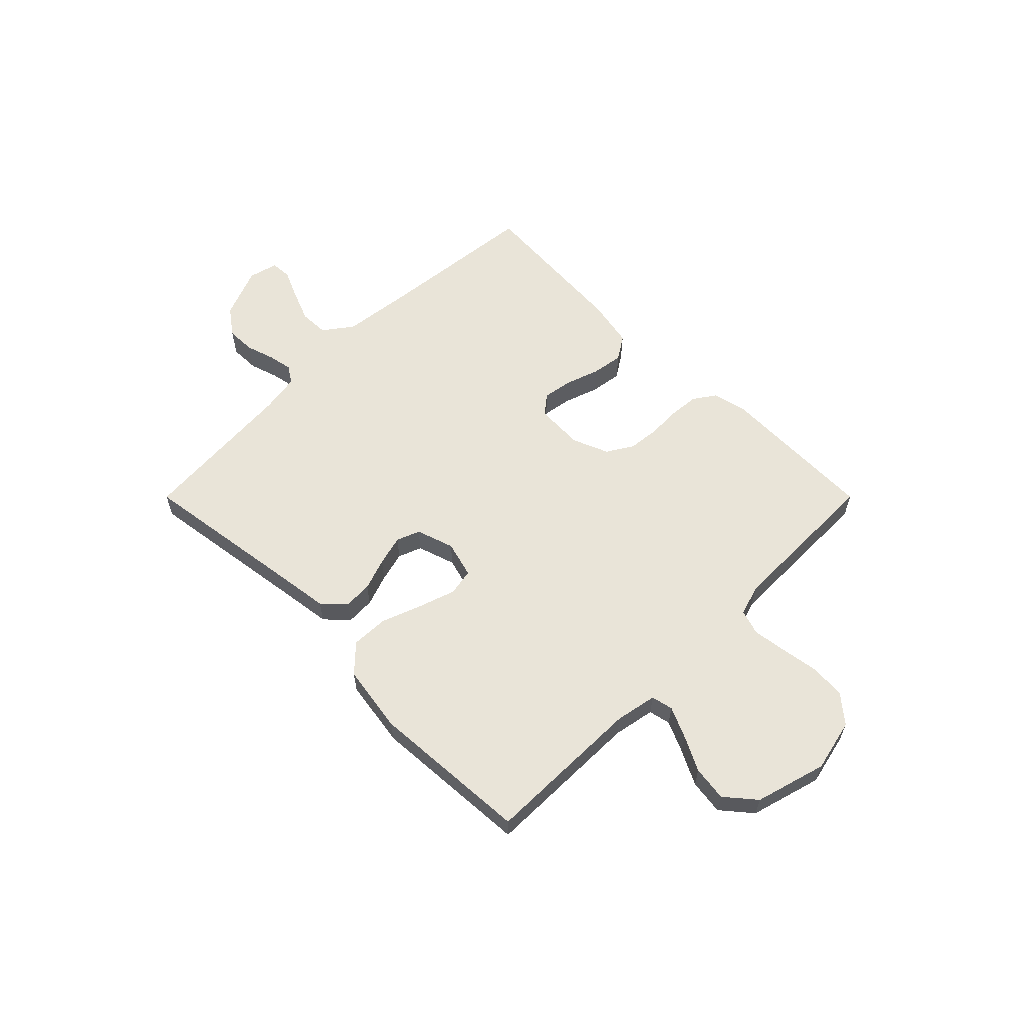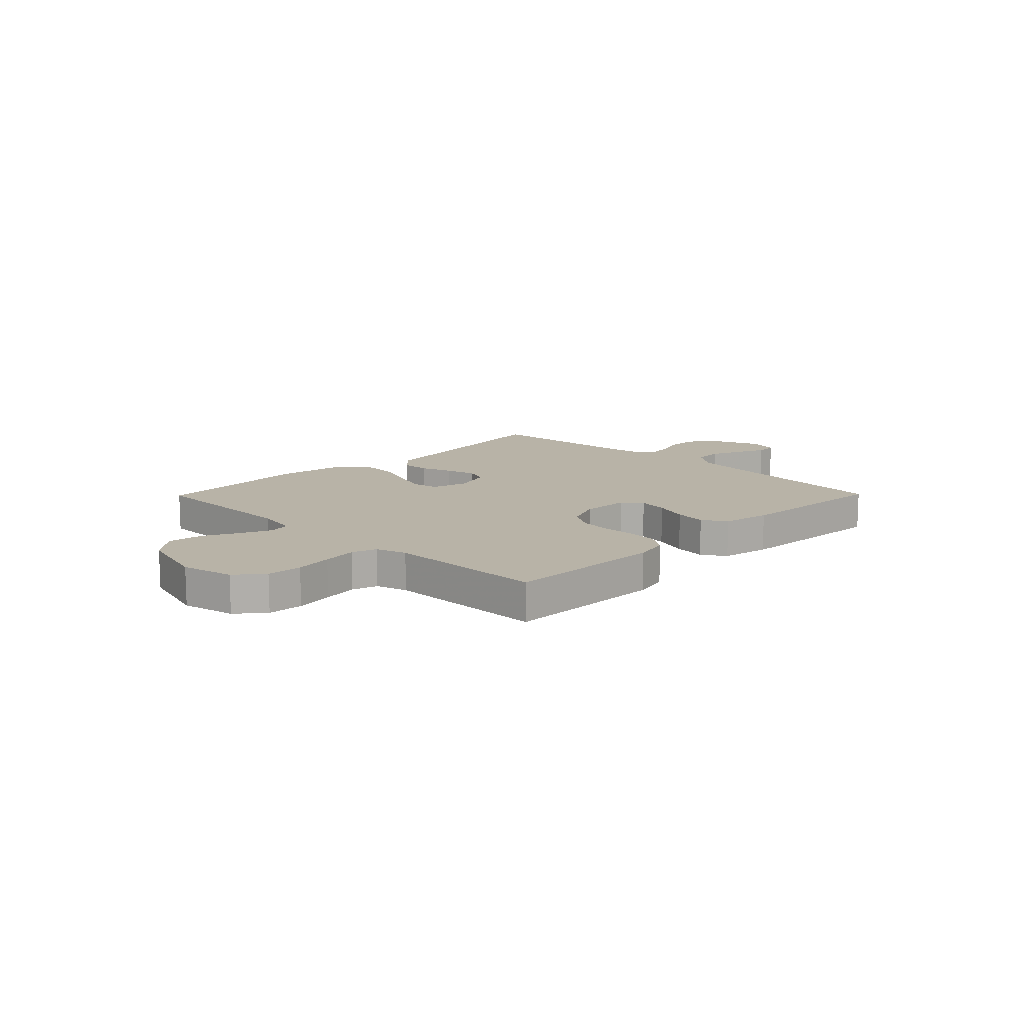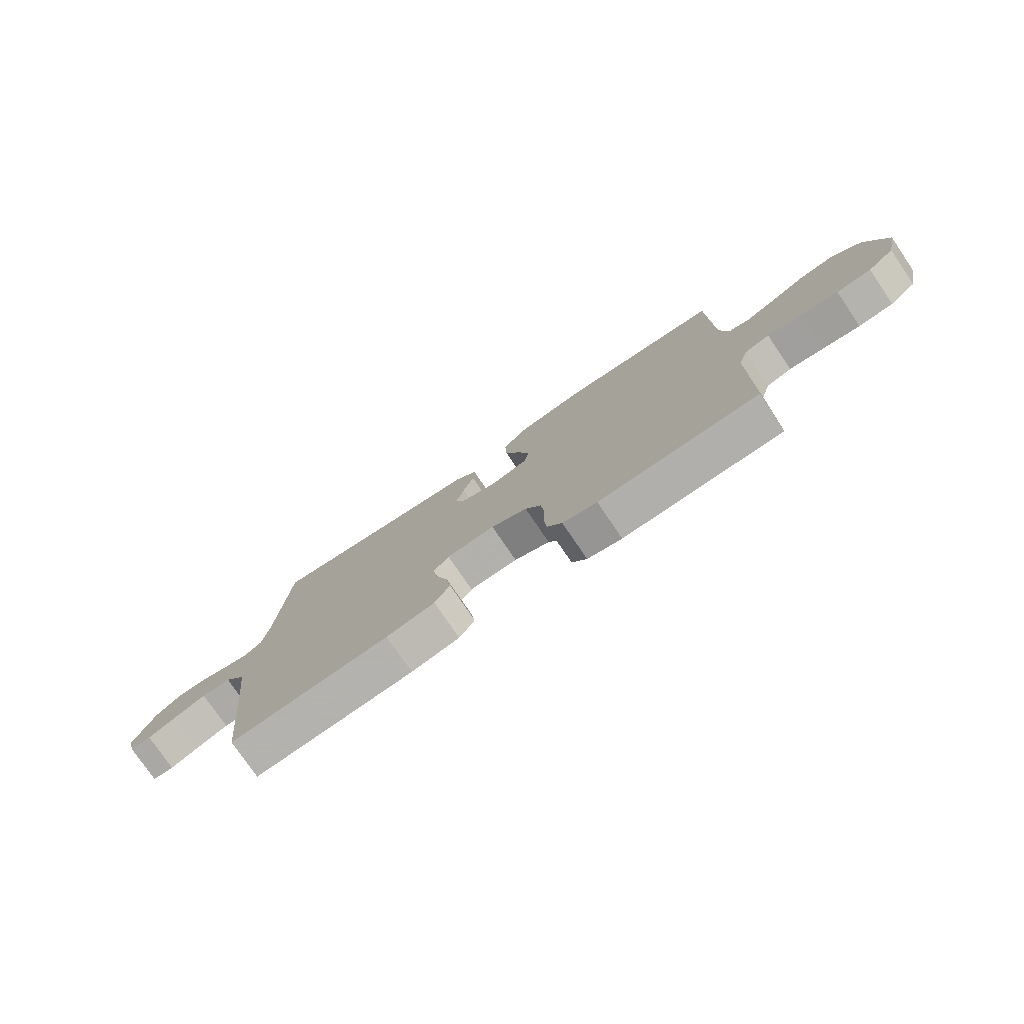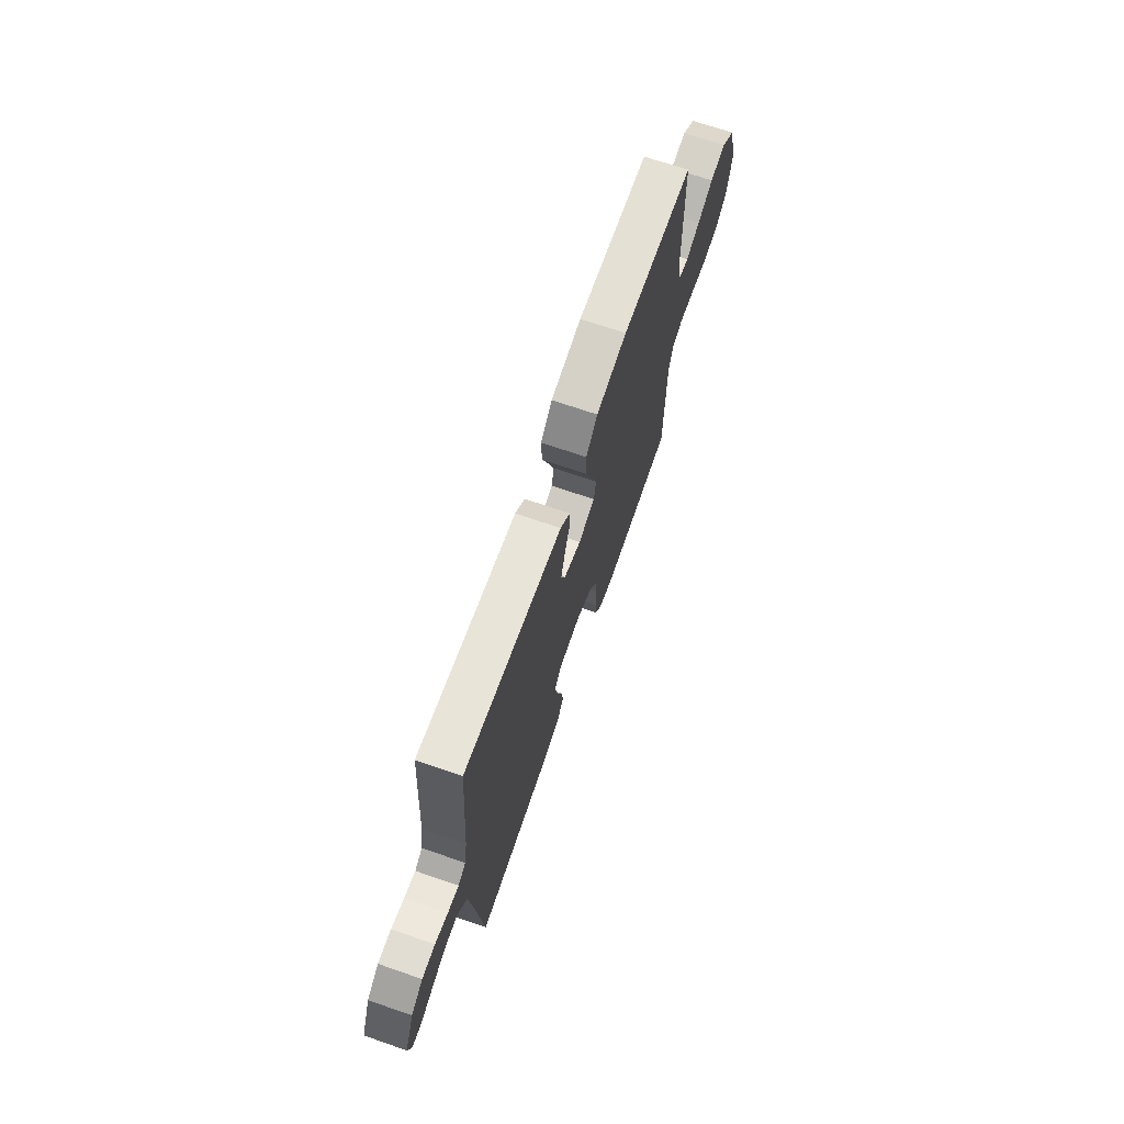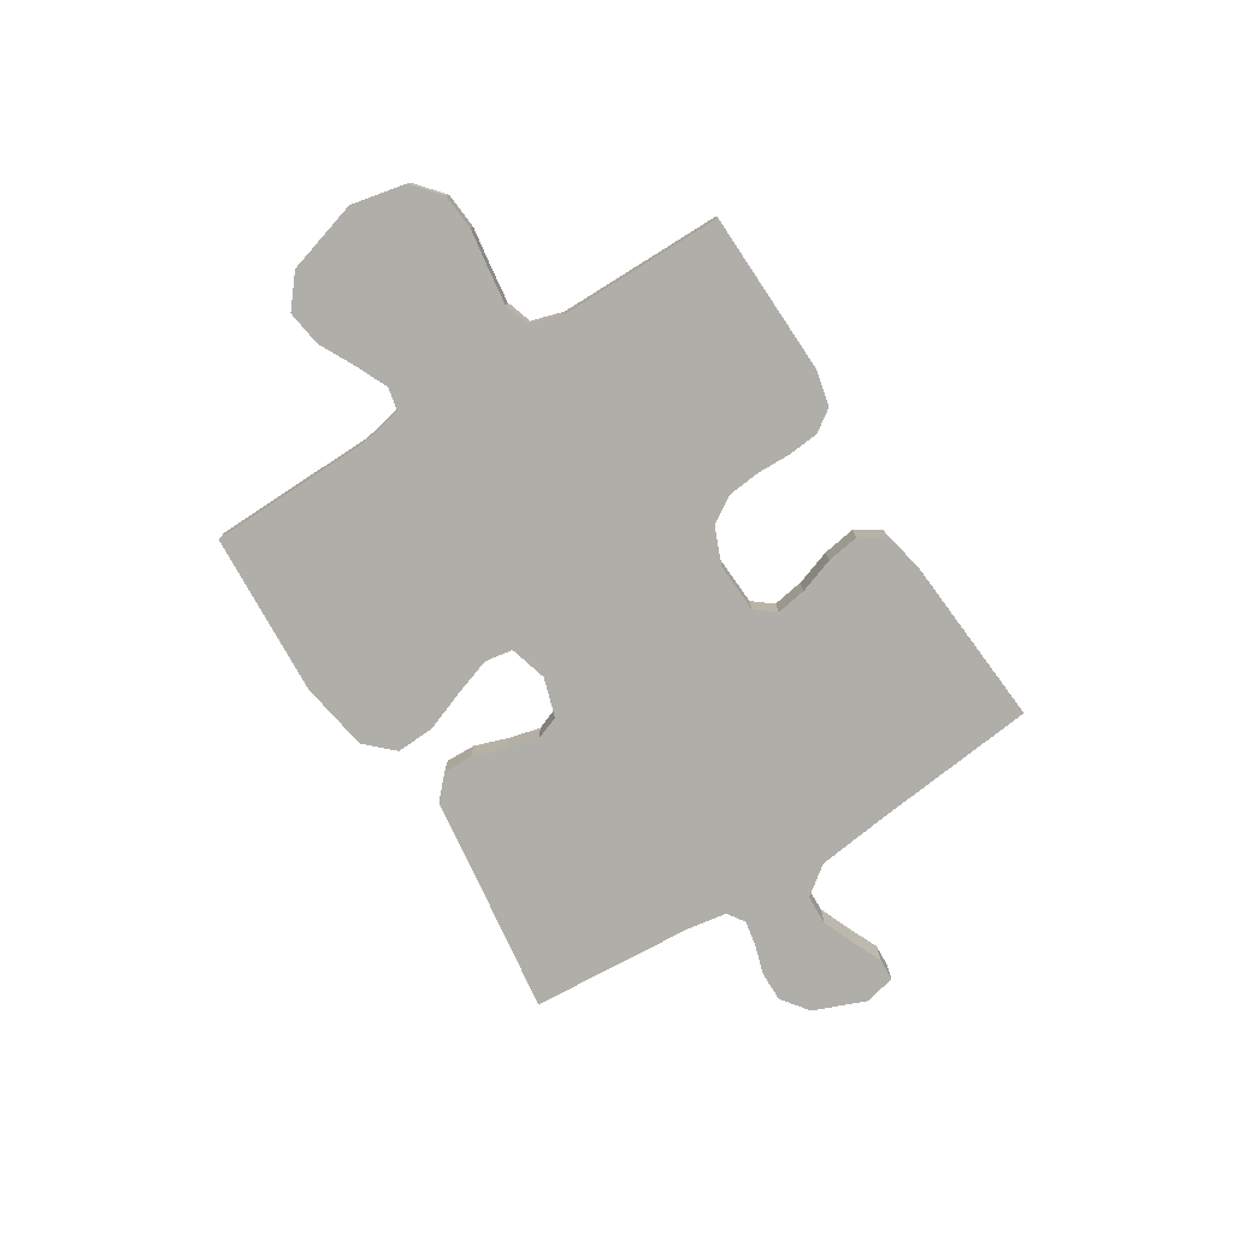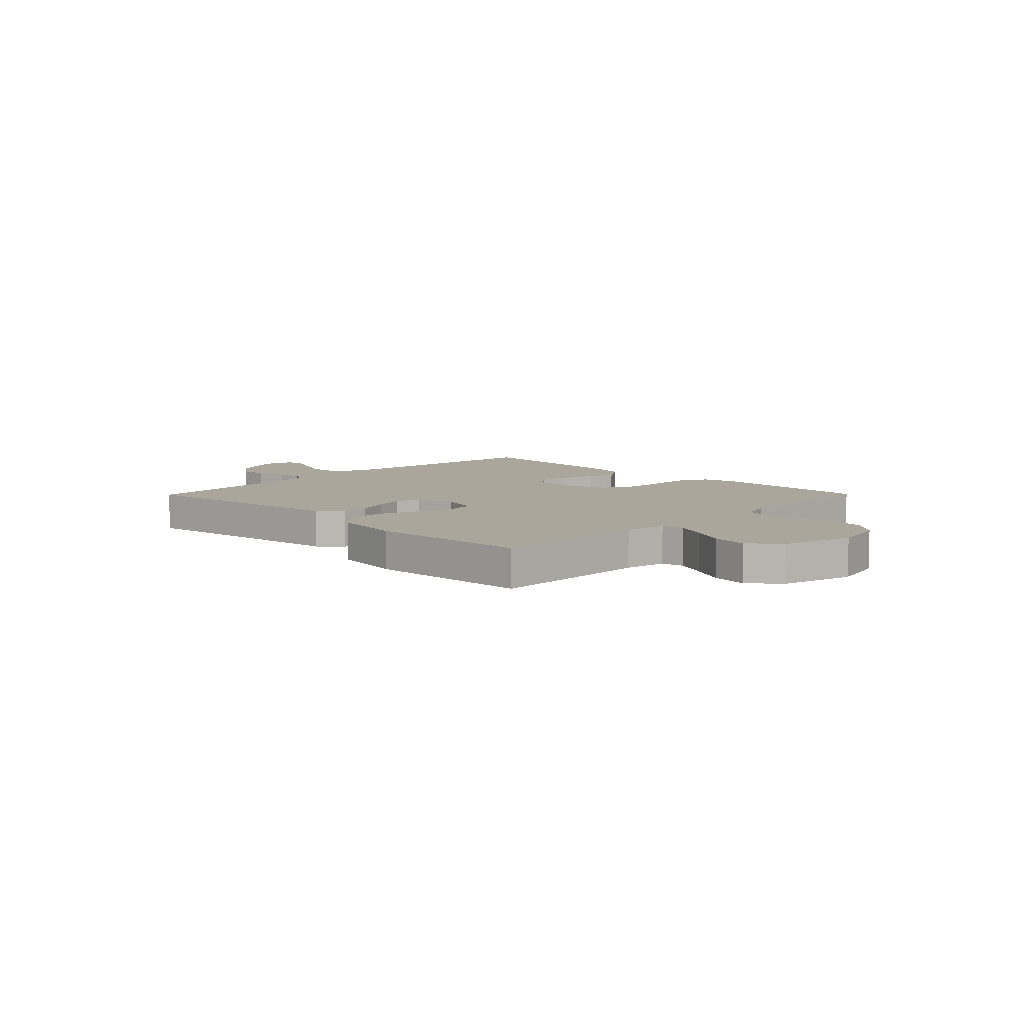
<metadata>
{"format":"obj","ext":"obj","renderer":"f3d","projection":"perspective","resolution":1024,"background":"white","views":[{"elev":59.8,"azim":45.0,"up":"+Y"},{"elev":12.7,"azim":134.4,"up":"+Y"},{"elev":-77.2,"azim":34.2,"up":"+Z"},{"elev":69.2,"azim":-71.0,"up":"+Z"},{"elev":-77.5,"azim":122.5,"up":"+Y"},{"elev":8.0,"azim":44.5,"up":"+Y"}]}
</metadata>
<code>
v -0.5 0.07 0.5
v -0.2 0.07 0.457
v -0.091 0.07 0.442
v -0.05 0.07 0.403
v -0.052 0.07 0.349
v -0.073 0.07 0.289
v -0.088 0.07 0.232
v -0.071 0.07 0.188
v 0 0.07 0.165
v 0.069 0.07 0.184
v 0.078 0.07 0.235
v 0.055 0.07 0.304
v 0.027 0.07 0.379
v 0.024 0.07 0.449
v 0.072 0.07 0.499
v 0.2 0.07 0.519
v 0.5 0.07 0.5
v 0.504 0.07 0.2
v 0.519 0.07 0.122
v 0.56 0.07 0.113
v 0.618 0.07 0.139
v 0.683 0.07 0.172
v 0.749 0.07 0.181
v 0.805 0.07 0.134
v 0.843 0.07 0
v 0.821 0.07 -0.099
v 0.77 0.07 -0.142
v 0.704 0.07 -0.147
v 0.633 0.07 -0.136
v 0.568 0.07 -0.127
v 0.521 0.07 -0.142
v 0.503 0.07 -0.2
v 0.5 0.07 -0.5
v 0.2 0.07 -0.507
v 0.135 0.07 -0.492
v 0.107 0.07 -0.451
v 0.102 0.07 -0.395
v 0.104 0.07 -0.333
v 0.098 0.07 -0.273
v 0.068 0.07 -0.224
v 0 0.07 -0.196
v -0.091 0.07 -0.2
v -0.12 0.07 -0.236
v -0.111 0.07 -0.292
v -0.089 0.07 -0.356
v -0.08 0.07 -0.416
v -0.109 0.07 -0.461
v -0.2 0.07 -0.479
v -0.5 0.07 -0.5
v -0.531 0.07 -0.2
v -0.547 0.07 -0.066
v -0.587 0.07 -0.012
v -0.642 0.07 -0.01
v -0.702 0.07 -0.034
v -0.756 0.07 -0.058
v -0.796 0.07 -0.056
v -0.81 0.07 0
v -0.771 0.07 0.096
v -0.721 0.07 0.133
v -0.666 0.07 0.132
v -0.612 0.07 0.115
v -0.566 0.07 0.106
v -0.534 0.07 0.127
v -0.522 0.07 0.2
v -0.5 0 0.5
v -0.2 0 0.457
v -0.091 0 0.442
v -0.05 0 0.403
v -0.052 0 0.349
v -0.073 0 0.289
v -0.088 0 0.232
v -0.071 0 0.188
v 0 0 0.165
v 0.069 0 0.184
v 0.078 0 0.235
v 0.055 0 0.304
v 0.027 0 0.379
v 0.024 0 0.449
v 0.072 0 0.499
v 0.2 0 0.519
v 0.5 0 0.5
v 0.504 0 0.2
v 0.519 0 0.122
v 0.56 0 0.113
v 0.618 0 0.139
v 0.683 0 0.172
v 0.749 0 0.181
v 0.805 0 0.134
v 0.843 0 0
v 0.821 0 -0.099
v 0.77 0 -0.142
v 0.704 0 -0.147
v 0.633 0 -0.136
v 0.568 0 -0.127
v 0.521 0 -0.142
v 0.503 0 -0.2
v 0.5 0 -0.5
v 0.2 0 -0.507
v 0.135 0 -0.492
v 0.107 0 -0.451
v 0.102 0 -0.395
v 0.104 0 -0.333
v 0.098 0 -0.273
v 0.068 0 -0.224
v 0 0 -0.196
v -0.091 0 -0.2
v -0.12 0 -0.236
v -0.111 0 -0.292
v -0.089 0 -0.356
v -0.08 0 -0.416
v -0.109 0 -0.461
v -0.2 0 -0.479
v -0.5 0 -0.5
v -0.531 0 -0.2
v -0.547 0 -0.066
v -0.587 0 -0.012
v -0.642 0 -0.01
v -0.702 0 -0.034
v -0.756 0 -0.058
v -0.796 0 -0.056
v -0.81 0 0
v -0.771 0 0.096
v -0.721 0 0.133
v -0.666 0 0.132
v -0.612 0 0.115
v -0.566 0 0.106
v -0.534 0 0.127
v -0.522 0 0.2
f 59 60 61
f 58 59 61
f 57 58 61
f 56 57 61
f 55 56 61
f 54 55 61
f 53 54 61 62
f 52 53 62 63
f 48 49 50
f 47 48 50
f 46 47 50
f 45 46 50
f 44 45 50
f 43 44 50 51
f 51 52 63
f 43 51 63
f 42 43 63
f 36 37 38
f 35 36 38
f 34 35 38
f 33 34 38
f 32 33 38
f 31 32 38 39
f 30 31 39 40
f 27 28 29
f 26 27 29
f 25 26 29
f 24 25 29
f 23 24 29
f 22 23 29
f 21 22 29
f 20 21 29 30
f 30 40 41
f 20 30 41
f 19 20 41
f 16 17 18
f 15 16 18
f 14 15 18
f 13 14 18
f 12 13 18
f 11 12 18 19
f 4 5 6
f 3 4 6
f 2 3 6
f 2 6 7
f 1 2 7
f 64 1 7
f 63 64 7 8
f 42 63 8 9
f 41 42 9 10
f 19 41 10
f 10 11 19
f 125 124 123
f 125 123 122
f 125 122 121
f 125 121 120
f 125 120 119
f 125 119 118
f 126 125 118 117
f 127 126 117 116
f 114 113 112
f 114 112 111
f 114 111 110
f 114 110 109
f 114 109 108
f 115 114 108 107
f 127 116 115
f 127 115 107
f 127 107 106
f 102 101 100
f 102 100 99
f 102 99 98
f 102 98 97
f 102 97 96
f 103 102 96 95
f 104 103 95 94
f 93 92 91
f 93 91 90
f 93 90 89
f 93 89 88
f 93 88 87
f 93 87 86
f 93 86 85
f 94 93 85 84
f 105 104 94
f 105 94 84
f 105 84 83
f 82 81 80
f 82 80 79
f 82 79 78
f 82 78 77
f 82 77 76
f 83 82 76 75
f 70 69 68
f 70 68 67
f 70 67 66
f 71 70 66
f 71 66 65
f 71 65 128
f 72 71 128 127
f 73 72 127 106
f 74 73 106 105
f 74 105 83
f 83 75 74
f 1 65 66 2
f 2 66 67 3
f 3 67 68 4
f 4 68 69 5
f 5 69 70 6
f 6 70 71 7
f 7 71 72 8
f 8 72 73 9
f 9 73 74 10
f 10 74 75 11
f 11 75 76 12
f 12 76 77 13
f 13 77 78 14
f 14 78 79 15
f 15 79 80 16
f 16 80 81 17
f 17 81 82 18
f 18 82 83 19
f 19 83 84 20
f 20 84 85 21
f 21 85 86 22
f 22 86 87 23
f 23 87 88 24
f 24 88 89 25
f 25 89 90 26
f 26 90 91 27
f 27 91 92 28
f 28 92 93 29
f 29 93 94 30
f 30 94 95 31
f 31 95 96 32
f 32 96 97 33
f 33 97 98 34
f 34 98 99 35
f 35 99 100 36
f 36 100 101 37
f 37 101 102 38
f 38 102 103 39
f 39 103 104 40
f 40 104 105 41
f 41 105 106 42
f 42 106 107 43
f 43 107 108 44
f 44 108 109 45
f 45 109 110 46
f 46 110 111 47
f 47 111 112 48
f 48 112 113 49
f 49 113 114 50
f 50 114 115 51
f 51 115 116 52
f 52 116 117 53
f 53 117 118 54
f 54 118 119 55
f 55 119 120 56
f 56 120 121 57
f 57 121 122 58
f 58 122 123 59
f 59 123 124 60
f 60 124 125 61
f 61 125 126 62
f 62 126 127 63
f 63 127 128 64
f 64 128 65 1

</code>
